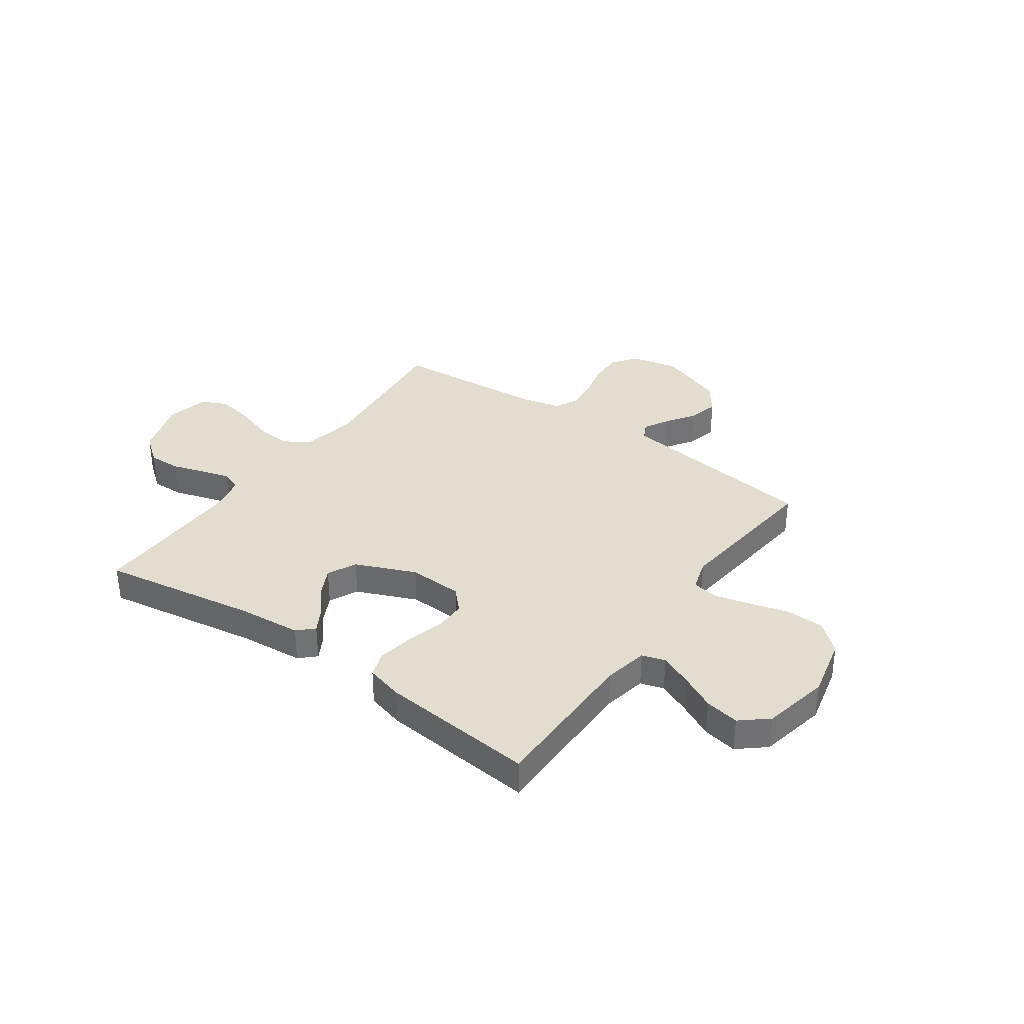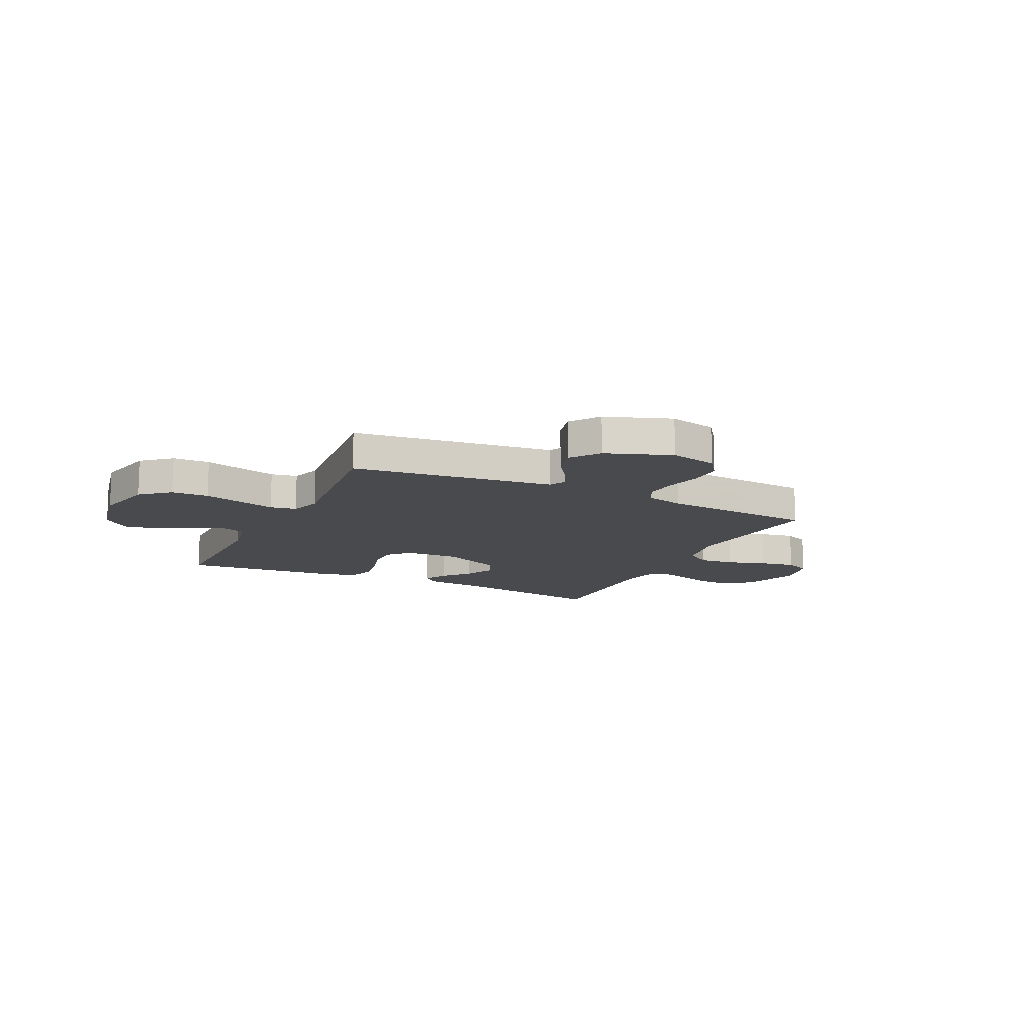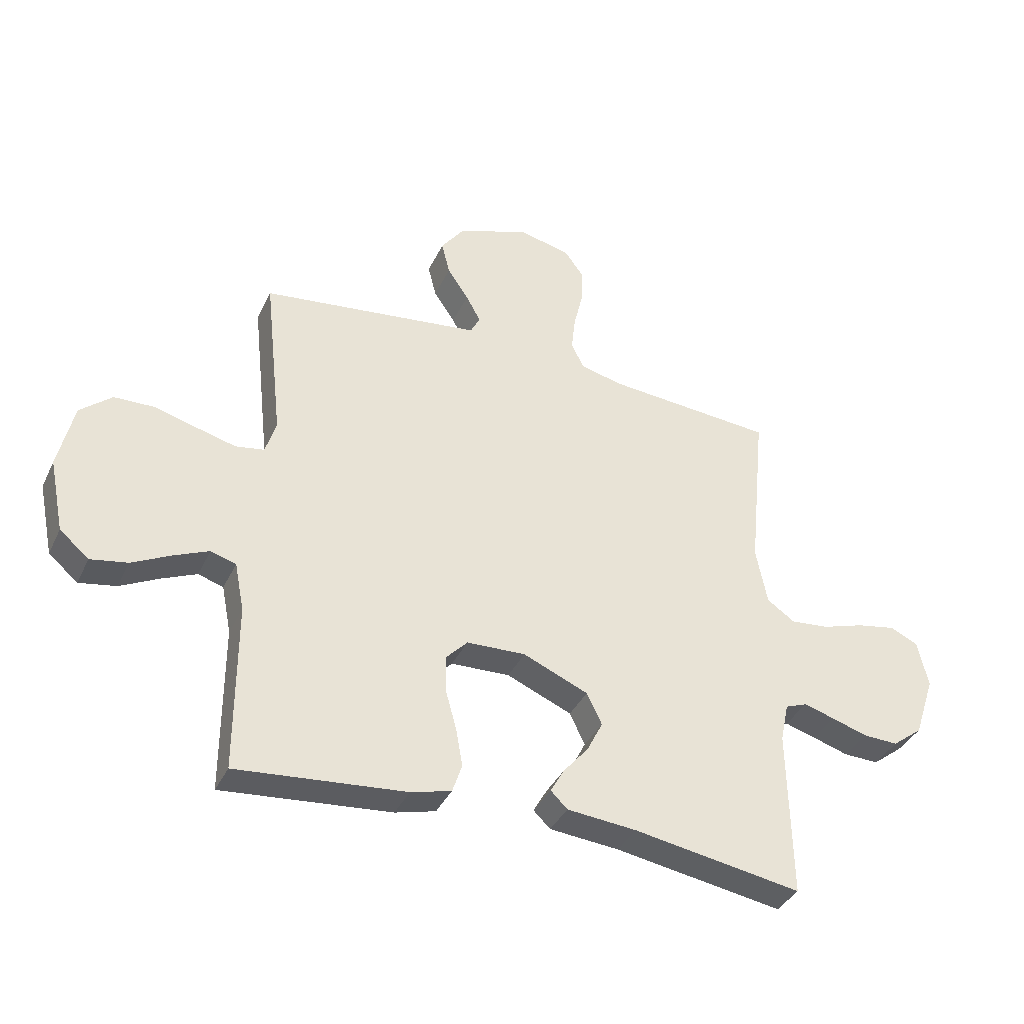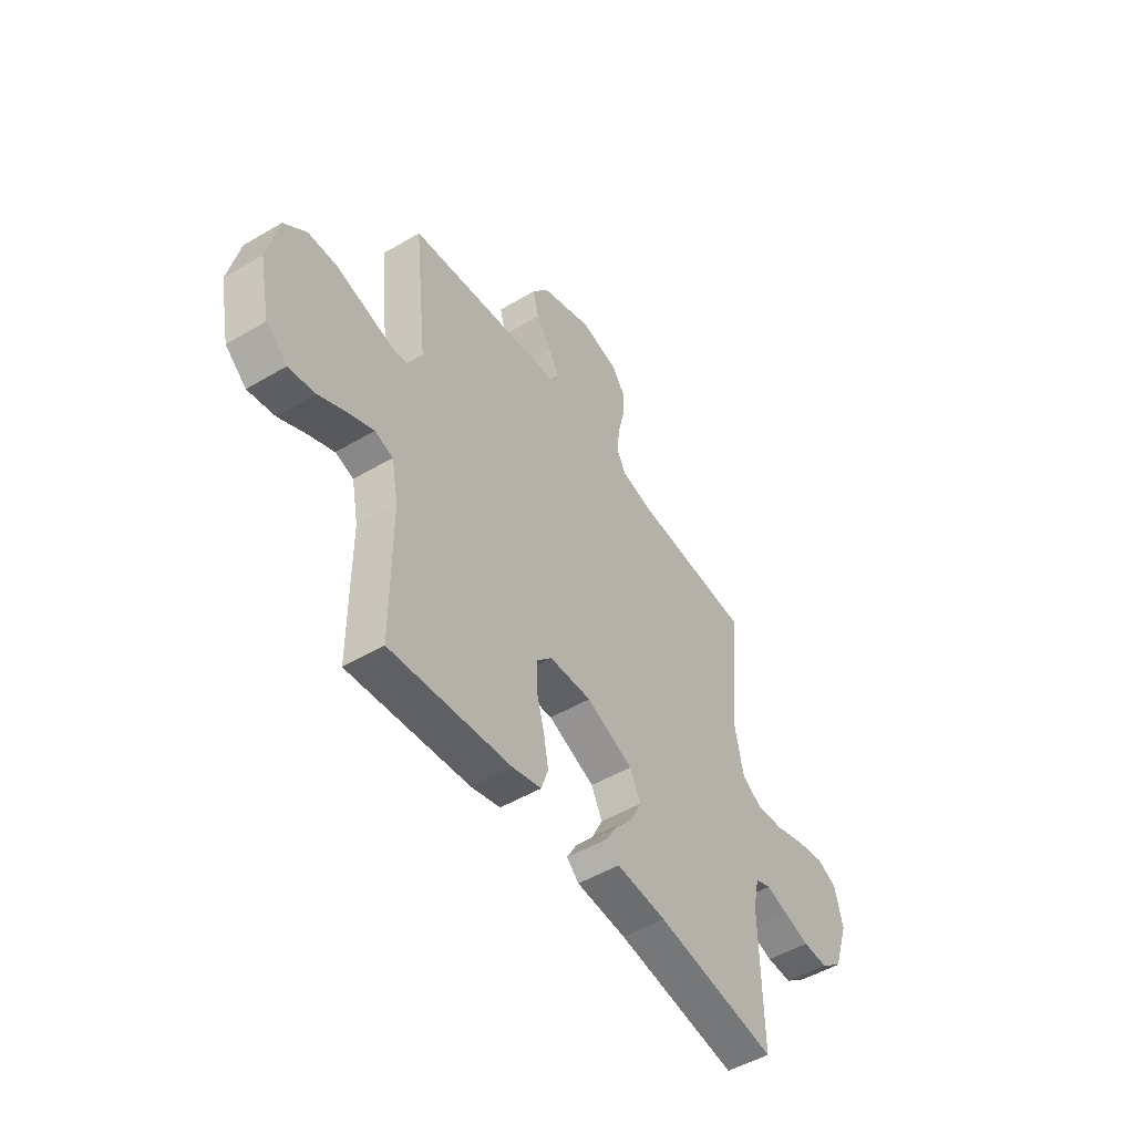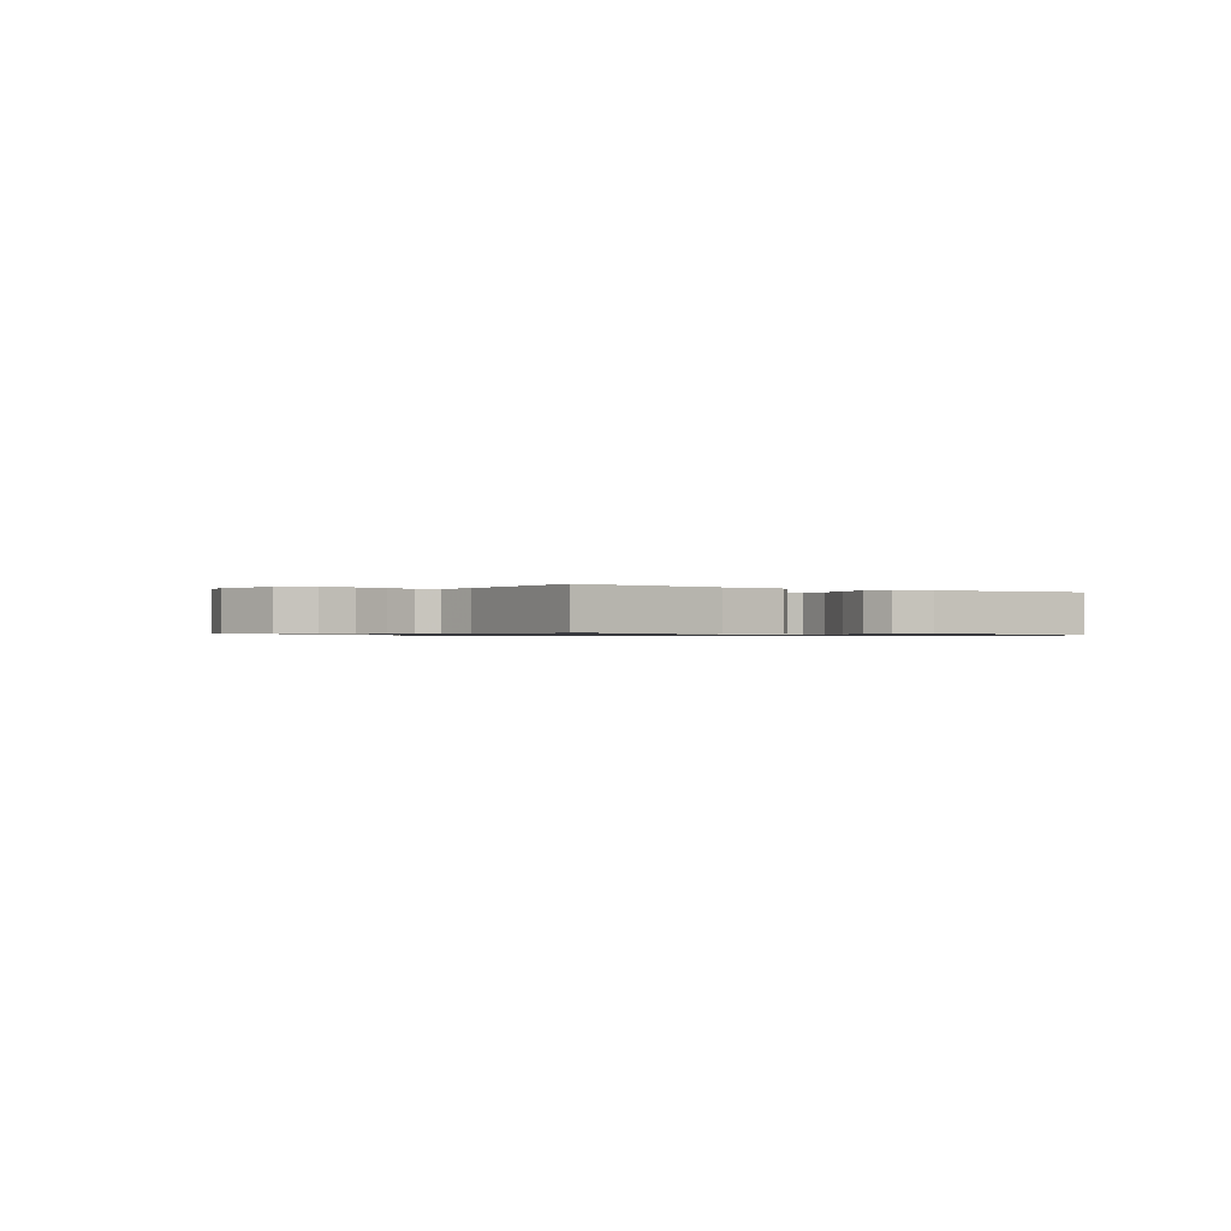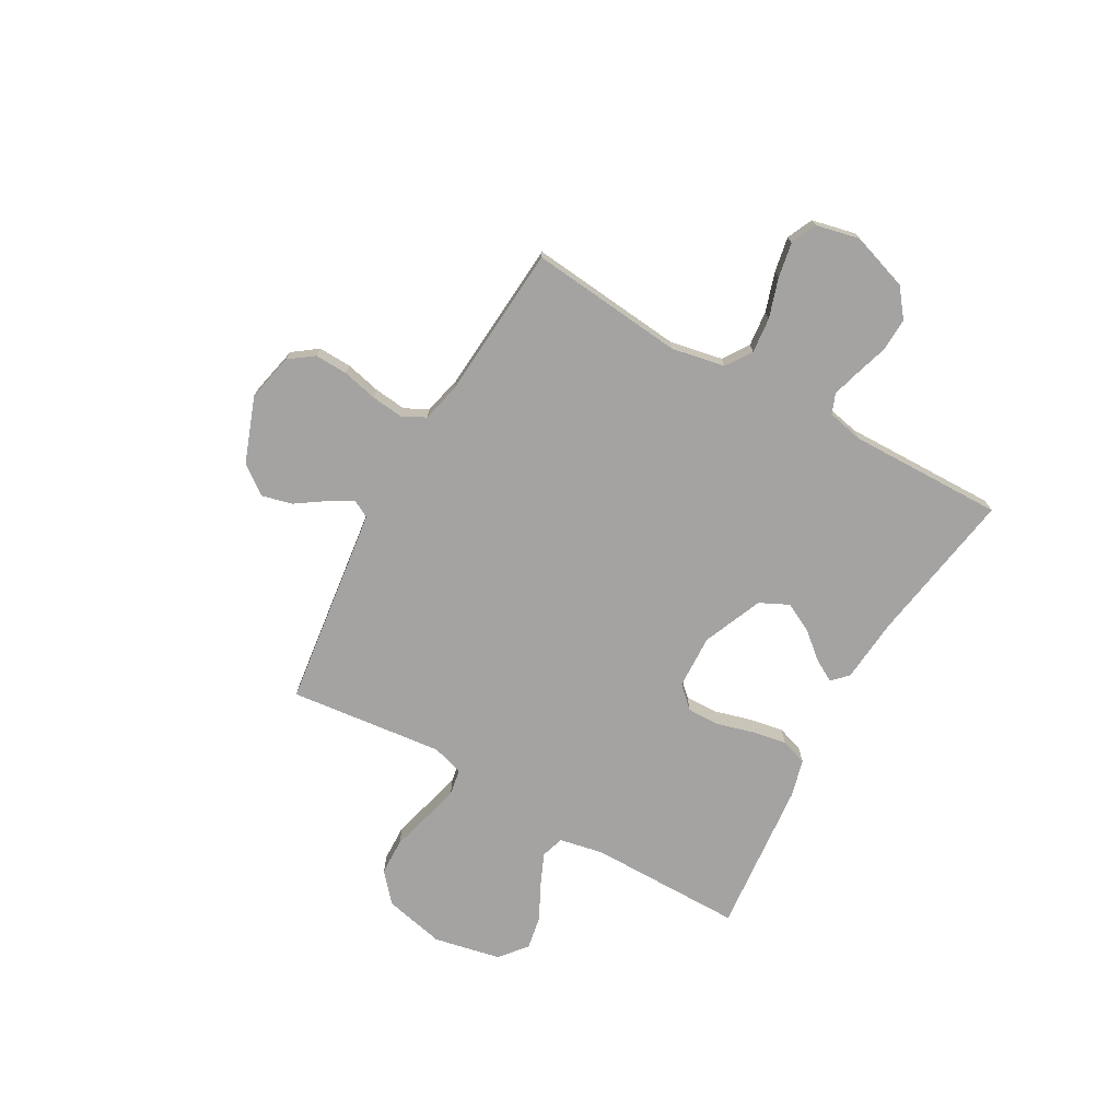
<metadata>
{"format":"obj","ext":"obj","renderer":"f3d","projection":"perspective","resolution":1024,"background":"white","views":[{"elev":35.0,"azim":-144.7,"up":"+Y"},{"elev":-13.3,"azim":-25.8,"up":"+Y"},{"elev":-37.6,"azim":-23.3,"up":"+Z"},{"elev":-50.0,"azim":-56.9,"up":"+Z"},{"elev":-0.7,"azim":147.4,"up":"+Y"},{"elev":-73.1,"azim":60.6,"up":"+Y"}]}
</metadata>
<code>
v -0.5 0.07 -0.5
v -0.5 0.07 -0.2
v -0.517 0.07 -0.114
v -0.562 0.07 -0.1
v -0.624 0.07 -0.127
v -0.693 0.07 -0.162
v -0.759 0.07 -0.174
v -0.811 0.07 -0.13
v -0.838 0.07 0
v -0.811 0.07 0.119
v -0.755 0.07 0.167
v -0.683 0.07 0.169
v -0.606 0.07 0.148
v -0.537 0.07 0.13
v -0.486 0.07 0.139
v -0.467 0.07 0.2
v -0.5 0.07 0.5
v -0.2 0.07 0.538
v -0.107 0.07 0.55
v -0.09 0.07 0.583
v -0.116 0.07 0.631
v -0.154 0.07 0.687
v -0.169 0.07 0.746
v -0.128 0.07 0.802
v 0 0.07 0.849
v 0.093 0.07 0.828
v 0.127 0.07 0.781
v 0.125 0.07 0.717
v 0.109 0.07 0.649
v 0.102 0.07 0.586
v 0.125 0.07 0.541
v 0.2 0.07 0.523
v 0.5 0.07 0.5
v 0.47 0.07 0.2
v 0.49 0.07 0.097
v 0.54 0.07 0.063
v 0.609 0.07 0.07
v 0.684 0.07 0.094
v 0.753 0.07 0.107
v 0.803 0.07 0.084
v 0.822 0.07 0
v 0.785 0.07 -0.111
v 0.731 0.07 -0.153
v 0.668 0.07 -0.151
v 0.604 0.07 -0.131
v 0.549 0.07 -0.115
v 0.51 0.07 -0.13
v 0.495 0.07 -0.2
v 0.5 0.07 -0.5
v 0.2 0.07 -0.451
v 0.076 0.07 -0.44
v 0.046 0.07 -0.411
v 0.071 0.07 -0.367
v 0.115 0.07 -0.315
v 0.143 0.07 -0.259
v 0.116 0.07 -0.203
v 0 0.07 -0.154
v -0.105 0.07 -0.158
v -0.144 0.07 -0.199
v -0.143 0.07 -0.262
v -0.123 0.07 -0.334
v -0.111 0.07 -0.402
v -0.128 0.07 -0.453
v -0.2 0.07 -0.472
v -0.5 0 -0.5
v -0.5 0 -0.2
v -0.517 0 -0.114
v -0.562 0 -0.1
v -0.624 0 -0.127
v -0.693 0 -0.162
v -0.759 0 -0.174
v -0.811 0 -0.13
v -0.838 0 0
v -0.811 0 0.119
v -0.755 0 0.167
v -0.683 0 0.169
v -0.606 0 0.148
v -0.537 0 0.13
v -0.486 0 0.139
v -0.467 0 0.2
v -0.5 0 0.5
v -0.2 0 0.538
v -0.107 0 0.55
v -0.09 0 0.583
v -0.116 0 0.631
v -0.154 0 0.687
v -0.169 0 0.746
v -0.128 0 0.802
v 0 0 0.849
v 0.093 0 0.828
v 0.127 0 0.781
v 0.125 0 0.717
v 0.109 0 0.649
v 0.102 0 0.586
v 0.125 0 0.541
v 0.2 0 0.523
v 0.5 0 0.5
v 0.47 0 0.2
v 0.49 0 0.097
v 0.54 0 0.063
v 0.609 0 0.07
v 0.684 0 0.094
v 0.753 0 0.107
v 0.803 0 0.084
v 0.822 0 0
v 0.785 0 -0.111
v 0.731 0 -0.153
v 0.668 0 -0.151
v 0.604 0 -0.131
v 0.549 0 -0.115
v 0.51 0 -0.13
v 0.495 0 -0.2
v 0.5 0 -0.5
v 0.2 0 -0.451
v 0.076 0 -0.44
v 0.046 0 -0.411
v 0.071 0 -0.367
v 0.115 0 -0.315
v 0.143 0 -0.259
v 0.116 0 -0.203
v 0 0 -0.154
v -0.105 0 -0.158
v -0.144 0 -0.199
v -0.143 0 -0.262
v -0.123 0 -0.334
v -0.111 0 -0.402
v -0.128 0 -0.453
v -0.2 0 -0.472
f 63 64 1 2
f 60 61 62 63
f 60 63 2 3
f 59 60 3
f 58 59 3 4
f 57 58 4
f 51 52 53 54
f 50 51 54 55
f 48 49 50 55
f 47 48 55 56
f 42 43 44 45
f 42 45 46
f 41 42 46
f 37 38 39 40
f 36 37 40 41
f 32 33 34
f 31 32 34 35
f 26 27 28 29
f 26 29 30
f 25 26 30
f 24 25 30
f 21 22 23 24
f 20 21 24 30
f 19 20 30 31
f 16 17 18
f 15 16 18 19
f 10 11 12 13
f 10 13 14
f 9 10 14
f 8 9 14 15
f 5 6 7 8
f 4 5 8 15
f 46 47 56 57
f 36 41 46 57
f 35 36 57 4
f 19 31 35
f 4 15 19 35
f 66 65 128 127
f 127 126 125 124
f 67 66 127 124
f 67 124 123
f 68 67 123 122
f 68 122 121
f 118 117 116 115
f 119 118 115 114
f 119 114 113 112
f 120 119 112 111
f 109 108 107 106
f 110 109 106
f 110 106 105
f 104 103 102 101
f 105 104 101 100
f 98 97 96
f 99 98 96 95
f 93 92 91 90
f 94 93 90
f 94 90 89
f 94 89 88
f 88 87 86 85
f 94 88 85 84
f 95 94 84 83
f 82 81 80
f 83 82 80 79
f 77 76 75 74
f 78 77 74
f 78 74 73
f 79 78 73 72
f 72 71 70 69
f 79 72 69 68
f 121 120 111 110
f 121 110 105 100
f 68 121 100 99
f 99 95 83
f 99 83 79 68
f 1 65 66 2
f 2 66 67 3
f 3 67 68 4
f 4 68 69 5
f 5 69 70 6
f 6 70 71 7
f 7 71 72 8
f 8 72 73 9
f 9 73 74 10
f 10 74 75 11
f 11 75 76 12
f 12 76 77 13
f 13 77 78 14
f 14 78 79 15
f 15 79 80 16
f 16 80 81 17
f 17 81 82 18
f 18 82 83 19
f 19 83 84 20
f 20 84 85 21
f 21 85 86 22
f 22 86 87 23
f 23 87 88 24
f 24 88 89 25
f 25 89 90 26
f 26 90 91 27
f 27 91 92 28
f 28 92 93 29
f 29 93 94 30
f 30 94 95 31
f 31 95 96 32
f 32 96 97 33
f 33 97 98 34
f 34 98 99 35
f 35 99 100 36
f 36 100 101 37
f 37 101 102 38
f 38 102 103 39
f 39 103 104 40
f 40 104 105 41
f 41 105 106 42
f 42 106 107 43
f 43 107 108 44
f 44 108 109 45
f 45 109 110 46
f 46 110 111 47
f 47 111 112 48
f 48 112 113 49
f 49 113 114 50
f 50 114 115 51
f 51 115 116 52
f 52 116 117 53
f 53 117 118 54
f 54 118 119 55
f 55 119 120 56
f 56 120 121 57
f 57 121 122 58
f 58 122 123 59
f 59 123 124 60
f 60 124 125 61
f 61 125 126 62
f 62 126 127 63
f 63 127 128 64
f 64 128 65 1

</code>
